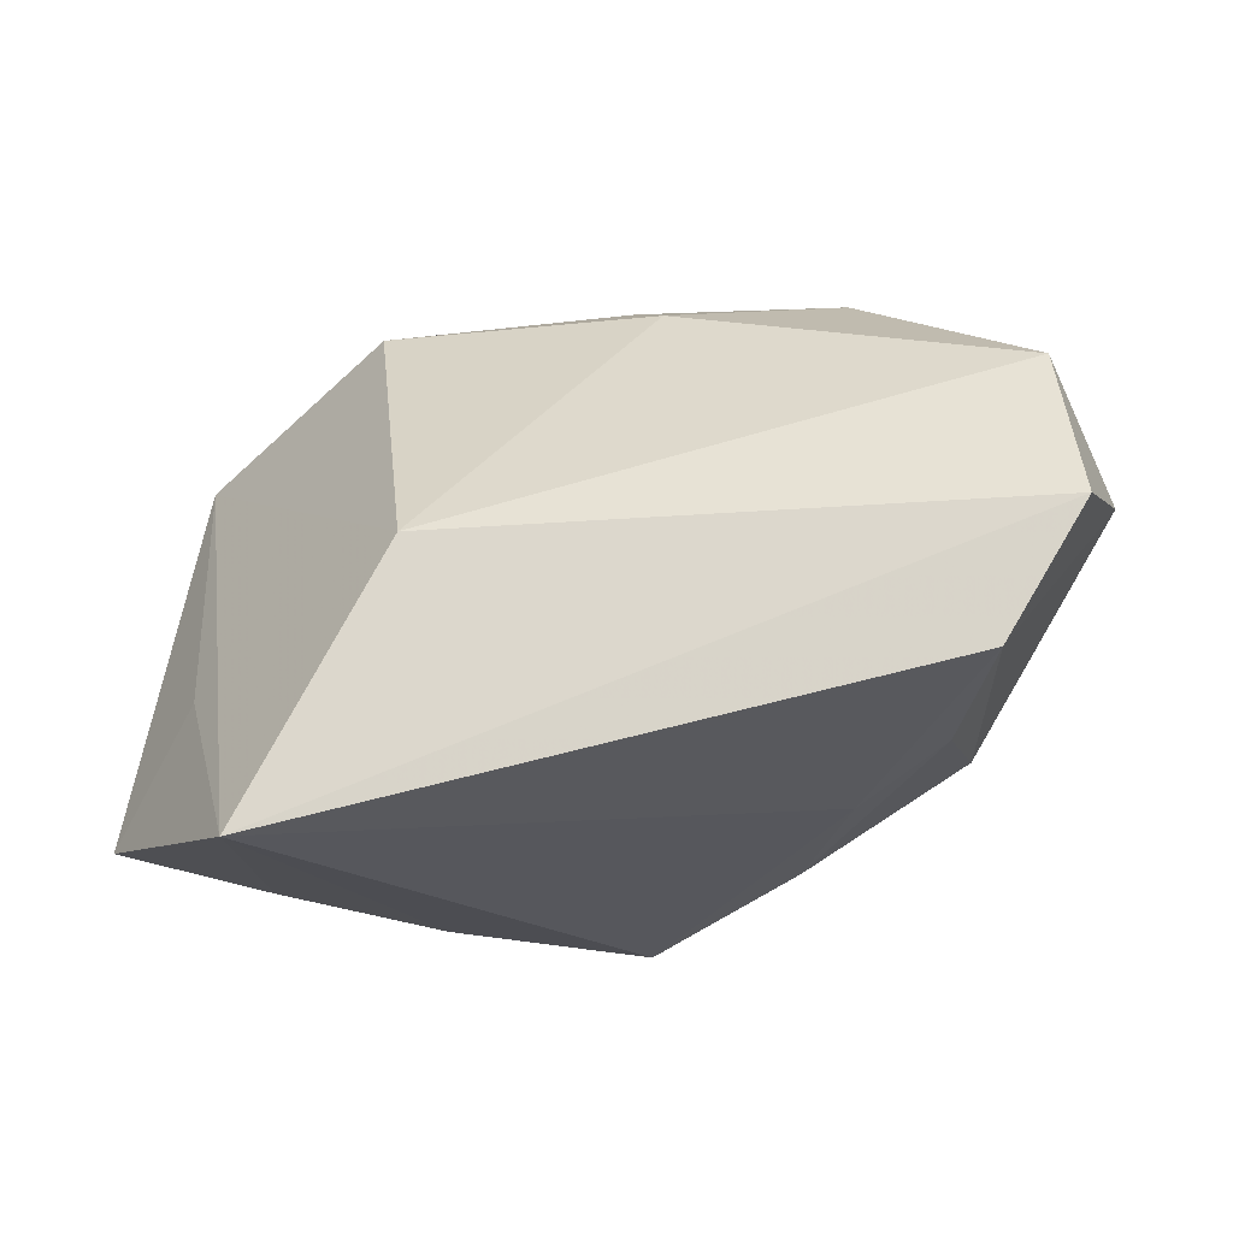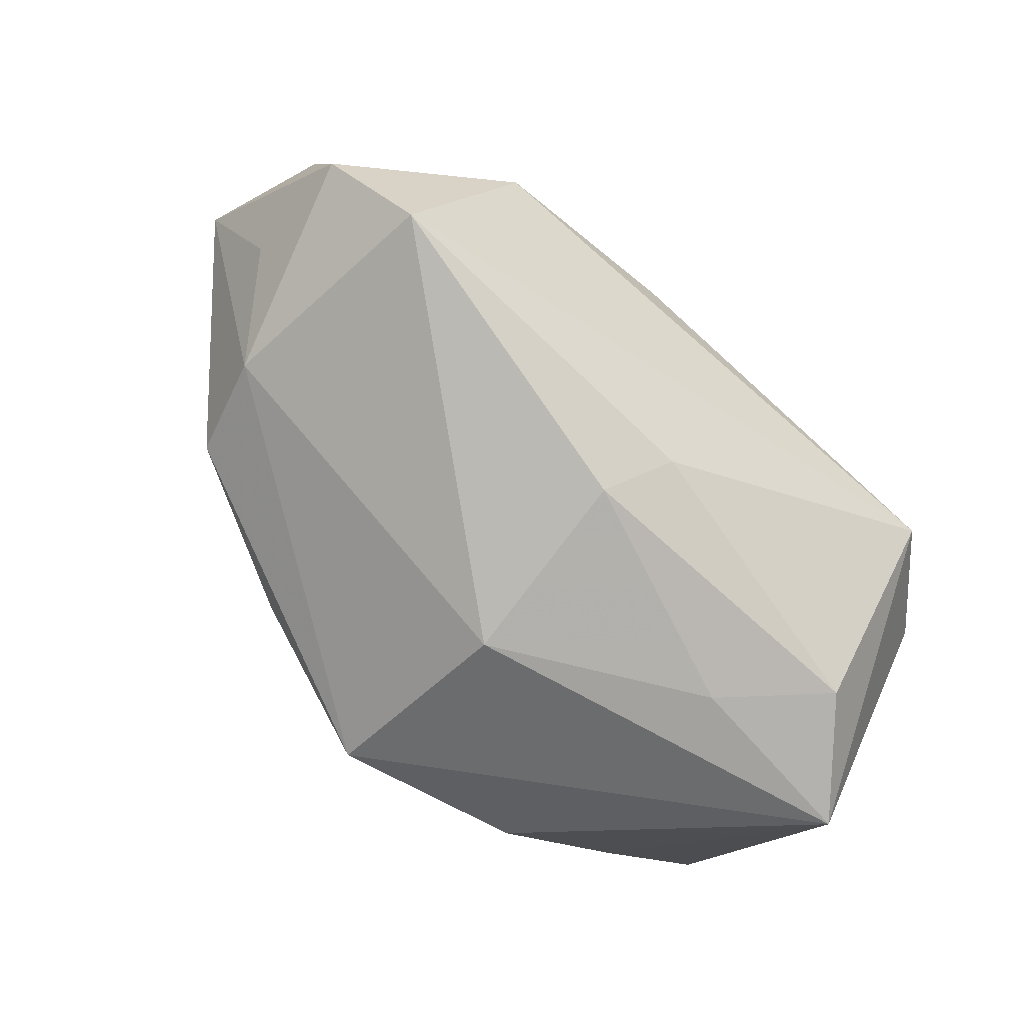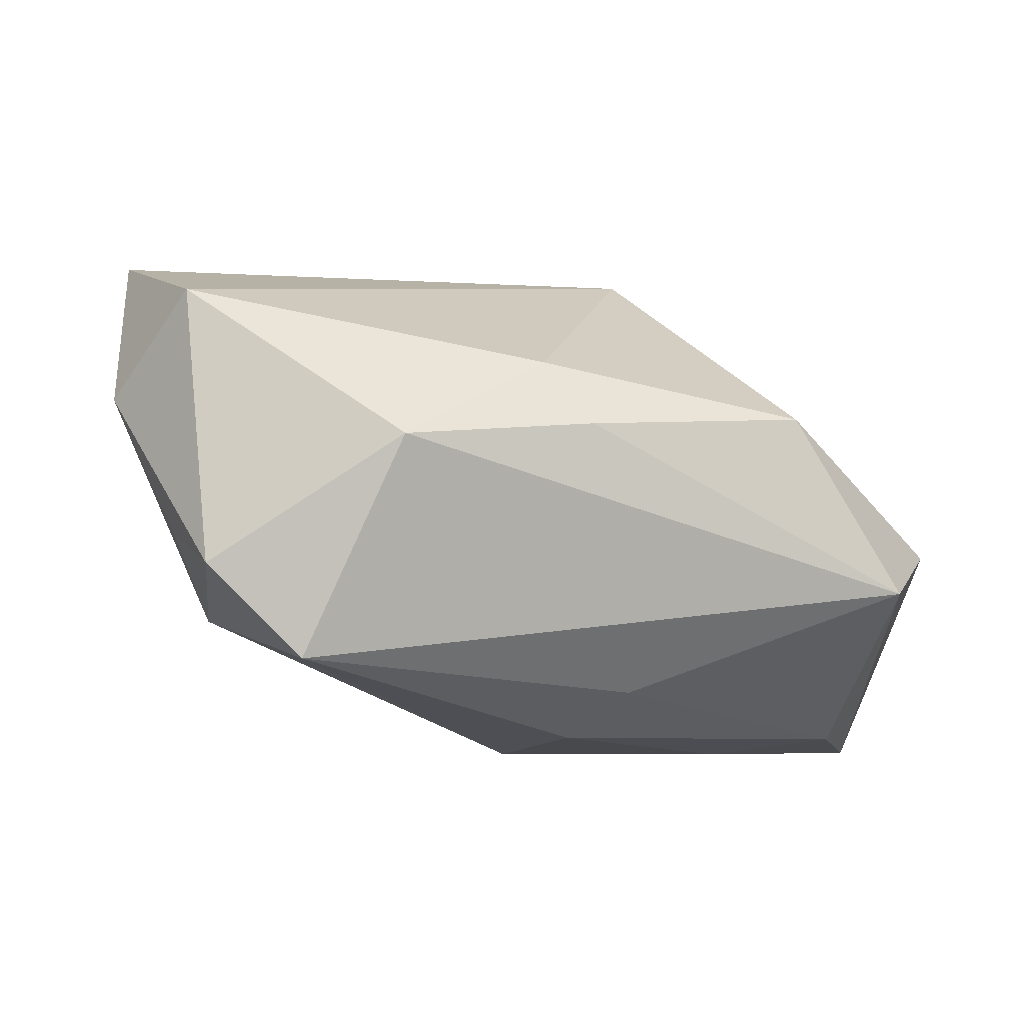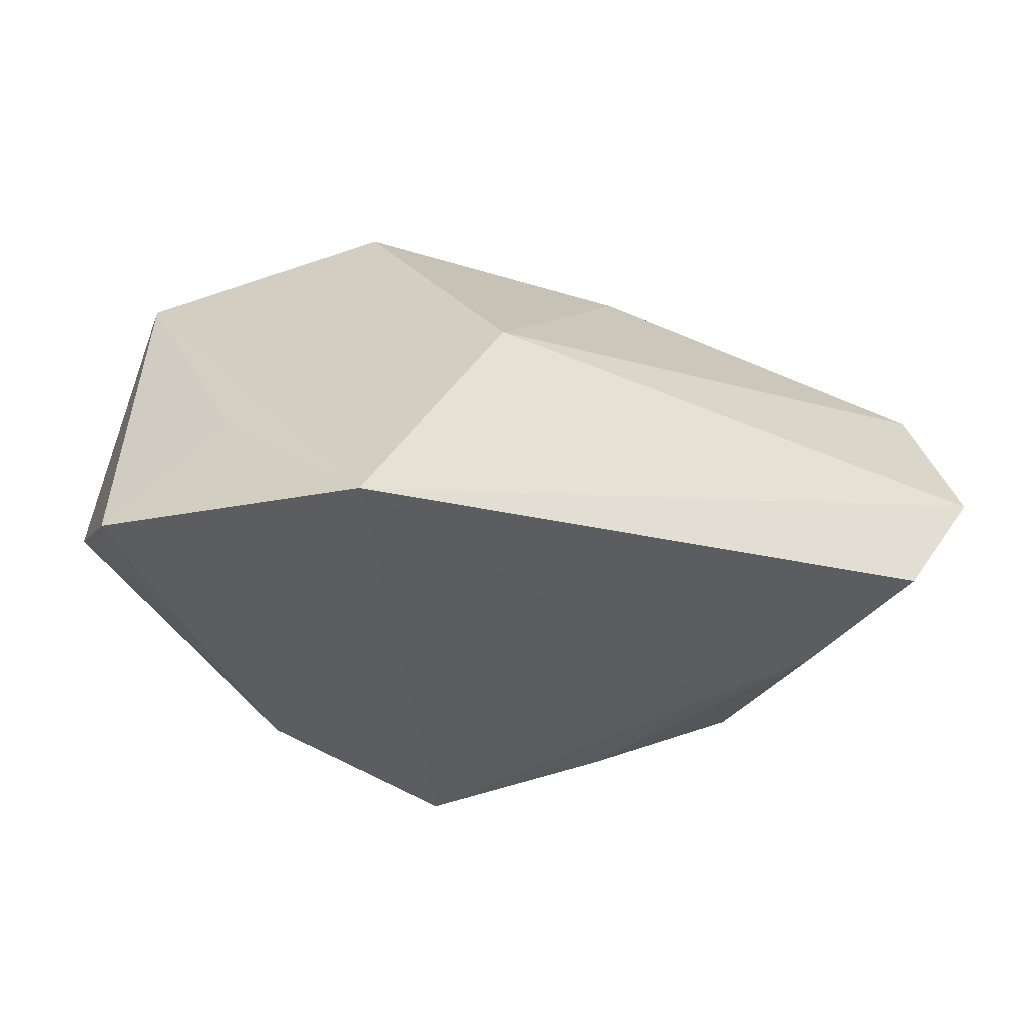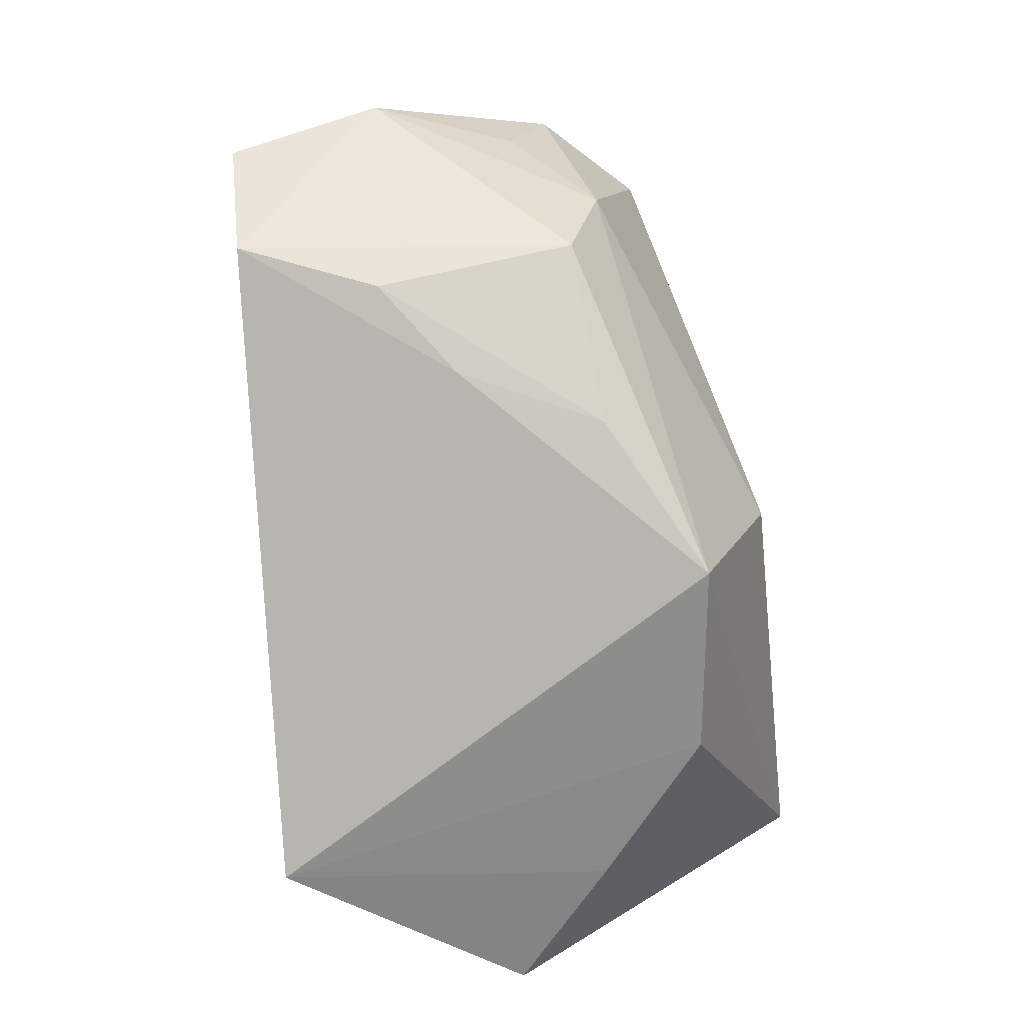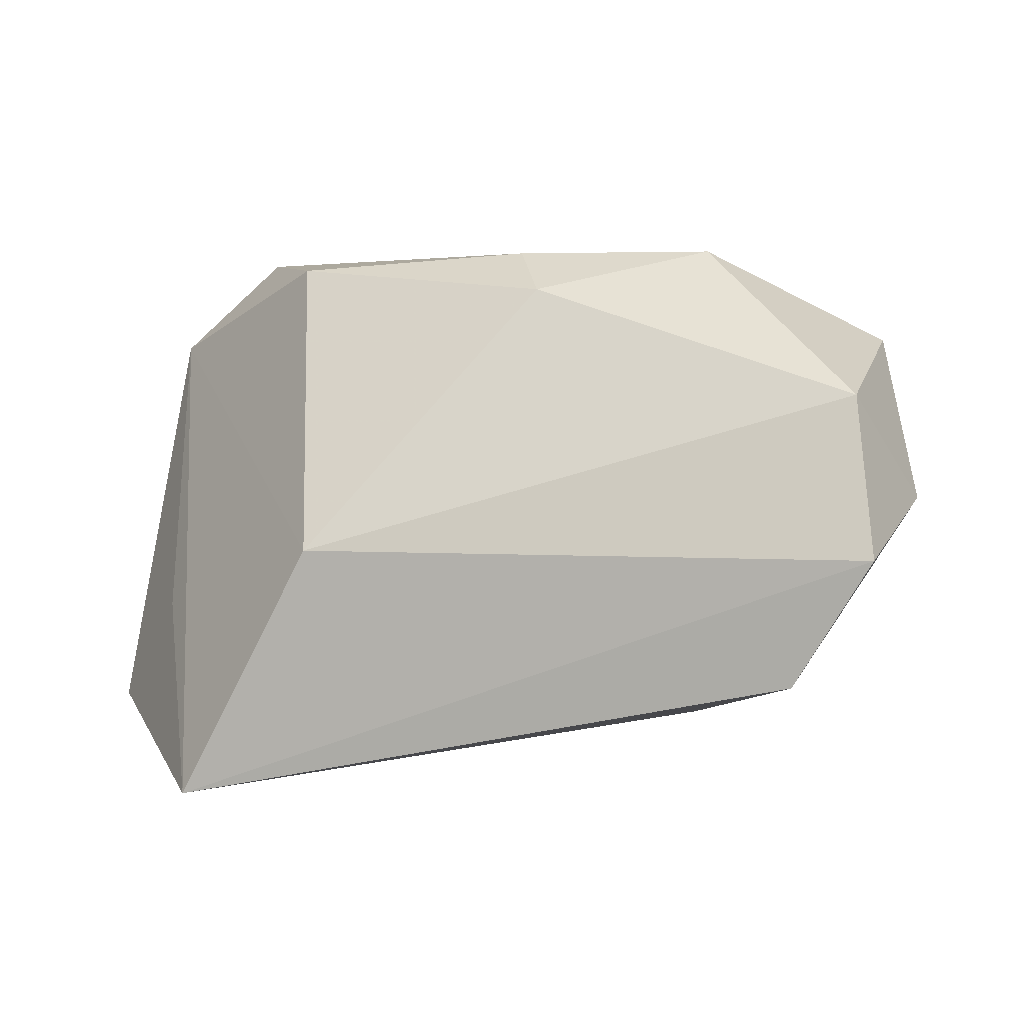
<metadata>
{"format":"obj","ext":"obj","renderer":"f3d","projection":"perspective","resolution":1024,"background":"white","views":[{"elev":-22.9,"azim":9.9,"up":"+Y"},{"elev":-72.6,"azim":140.3,"up":"+Z"},{"elev":-5.8,"azim":157.3,"up":"+Z"},{"elev":-40.9,"azim":-25.3,"up":"+Y"},{"elev":-72.4,"azim":96.5,"up":"+Y"},{"elev":3.5,"azim":17.0,"up":"+Y"}]}
</metadata>
<code>
v -0.0317 -0.009175 0.01012
v 0.03433 -0.01354 0.02189
v 0.0331 -0.001939 -0.01166
v 0.03079 -0.01164 -0.008707
v 0.0005739 -0.005292 -0.02476
v 0.02982 -0.01601 0.009307
v -0.0289 -0.02102 -0.005565
v -0.002759 0.0181 -0.01866
v 0.03929 0.0124 0.01811
v -0.01085 -0.002128 0.02505
v 0.001877 -0.0248 -0.01788
v 0.03023 0.02006 -0.01584
v 0.02285 0.0262 0.003891
v -0.02836 0.01163 -0.02319
v -0.04012 -0.01972 0.003734
v -0.01756 0.02477 0.007551
v 0.03846 0.01772 -0.007417
v 0.007873 0.02241 0.0118
v -0.02367 -0.02576 0.02463
v -0.03651 0.01722 -0.004781
v -0.01913 0.004174 -0.02476
v 0.04377 0.002846 0.008892
v 0.02168 -0.01902 0.002917
v -0.02799 0.02624 -0.009106
v 0.01596 -0.0203 -0.0099
v 0.0386 0.006244 -0.003928
v 0.004574 0.02624 0.005759
v 0.001336 0.01279 -0.02293
v 0.04157 -0.001989 0.02263
v -0.01607 -0.02216 -0.01581
v -0.03624 0.00154 -0.02476
f 11 31 5
f 20 16 24
f 24 31 20
f 20 31 15
f 10 16 20
f 13 12 24
f 14 31 24
f 31 11 30
f 19 30 11
f 10 20 19
f 19 29 10
f 19 2 29
f 12 13 17
f 10 29 9
f 9 17 13
f 5 31 21
f 31 14 21
f 24 12 8
f 8 14 24
f 6 4 2
f 15 31 7
f 31 30 7
f 7 19 15
f 30 19 7
f 1 20 15
f 15 19 1
f 1 19 20
f 29 2 22
f 2 4 22
f 22 9 29
f 17 9 22
f 12 17 3
f 5 12 3
f 3 22 4
f 3 11 5
f 3 4 11
f 18 9 13
f 18 16 10
f 10 9 18
f 28 8 12
f 14 8 28
f 28 21 14
f 28 12 5
f 5 21 28
f 11 4 25
f 4 6 25
f 2 19 23
f 23 6 2
f 23 19 11
f 11 25 23
f 23 25 6
f 17 22 26
f 26 3 17
f 22 3 26
f 16 18 27
f 27 18 13
f 24 16 27
f 27 13 24

</code>
